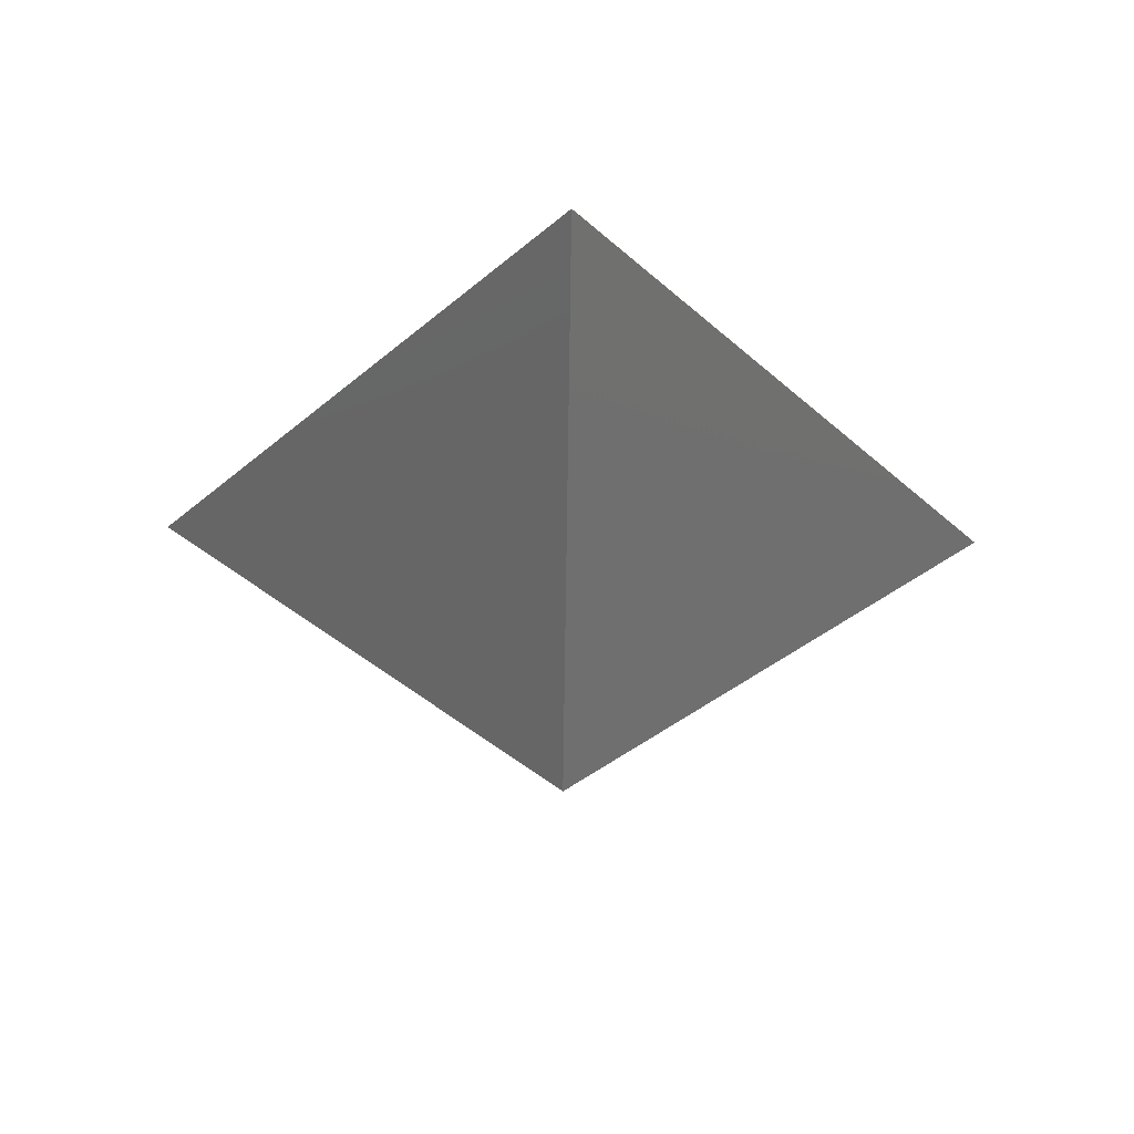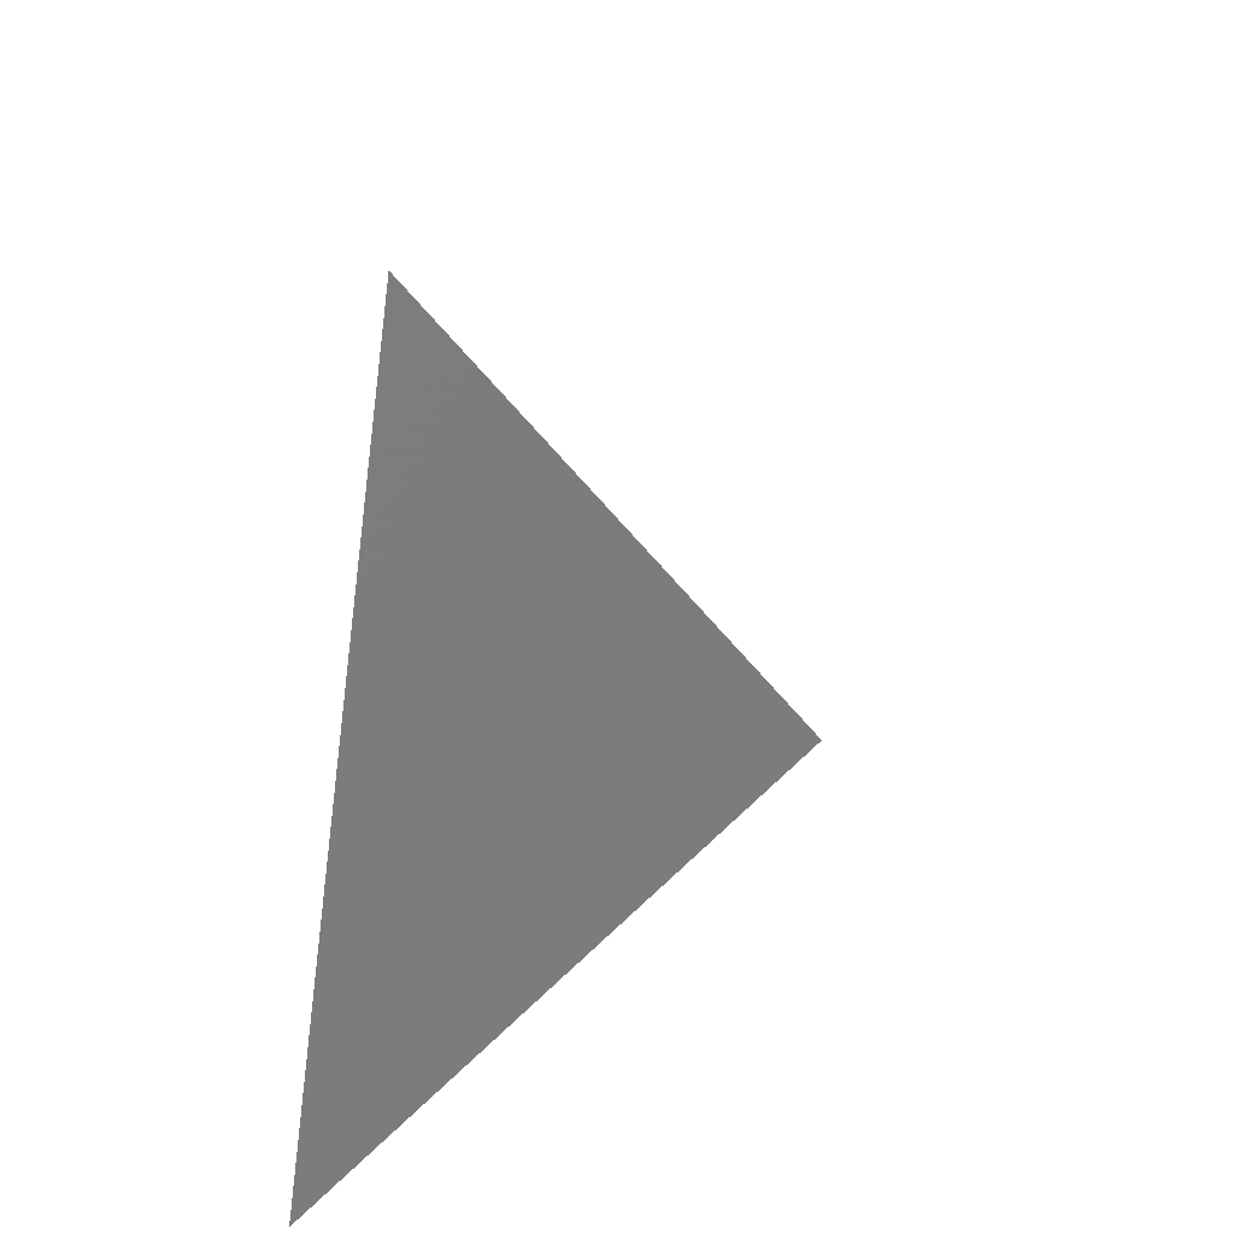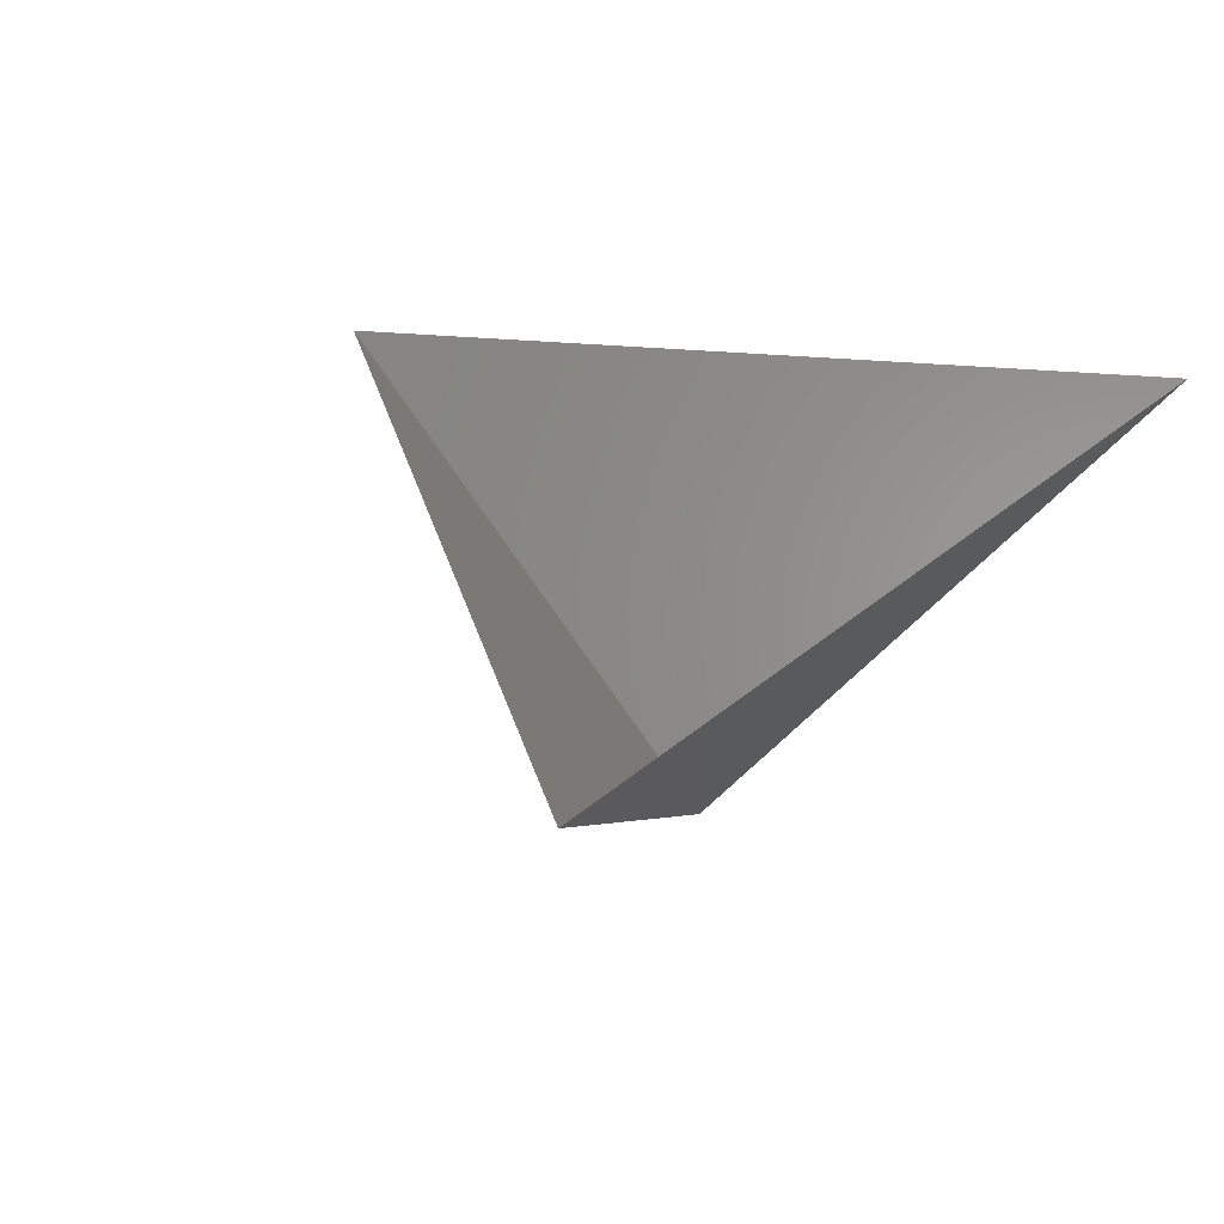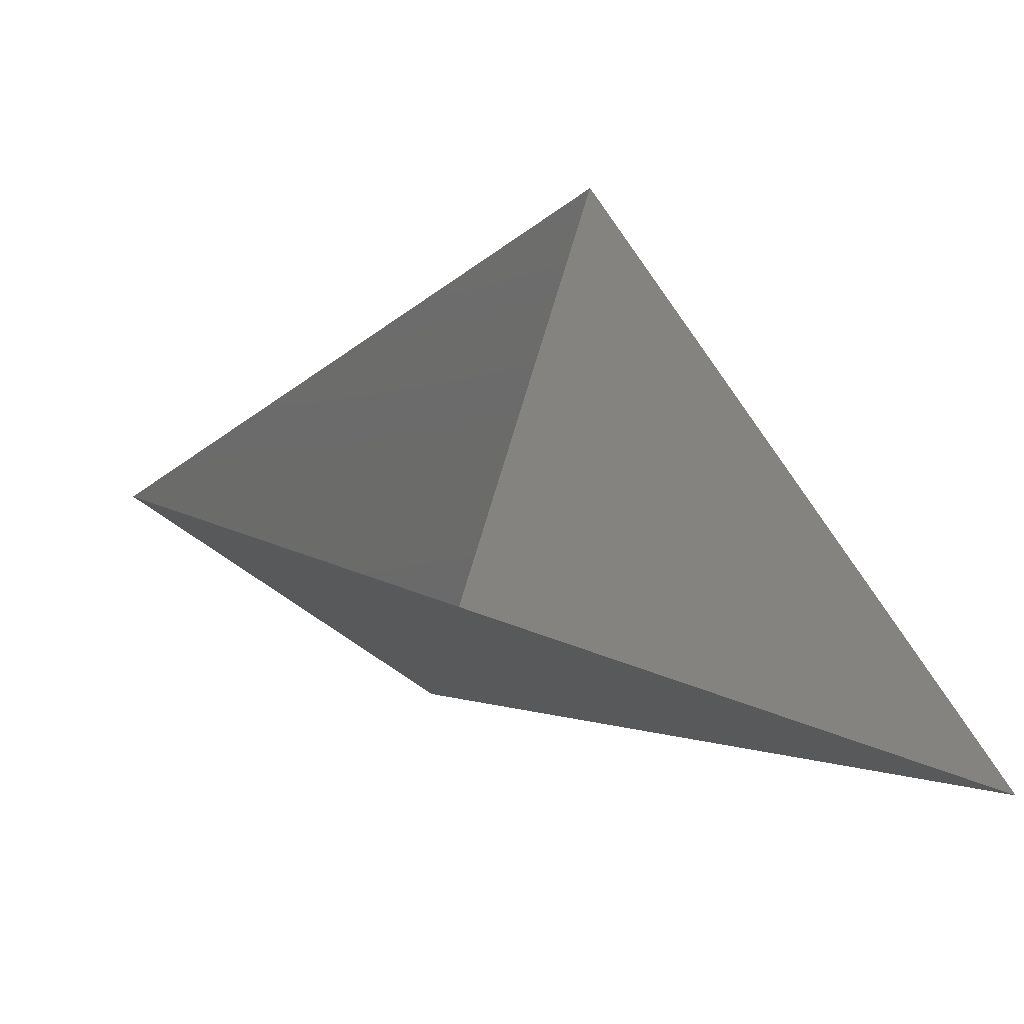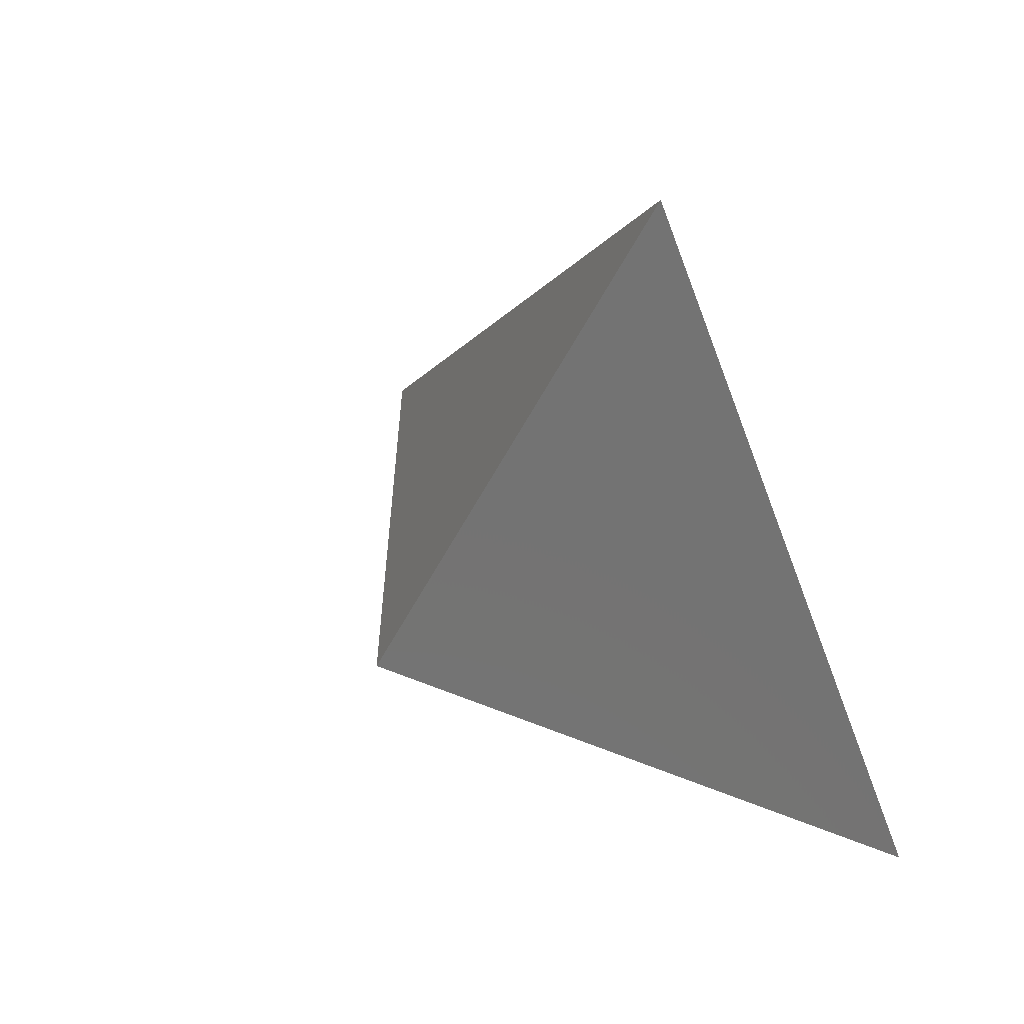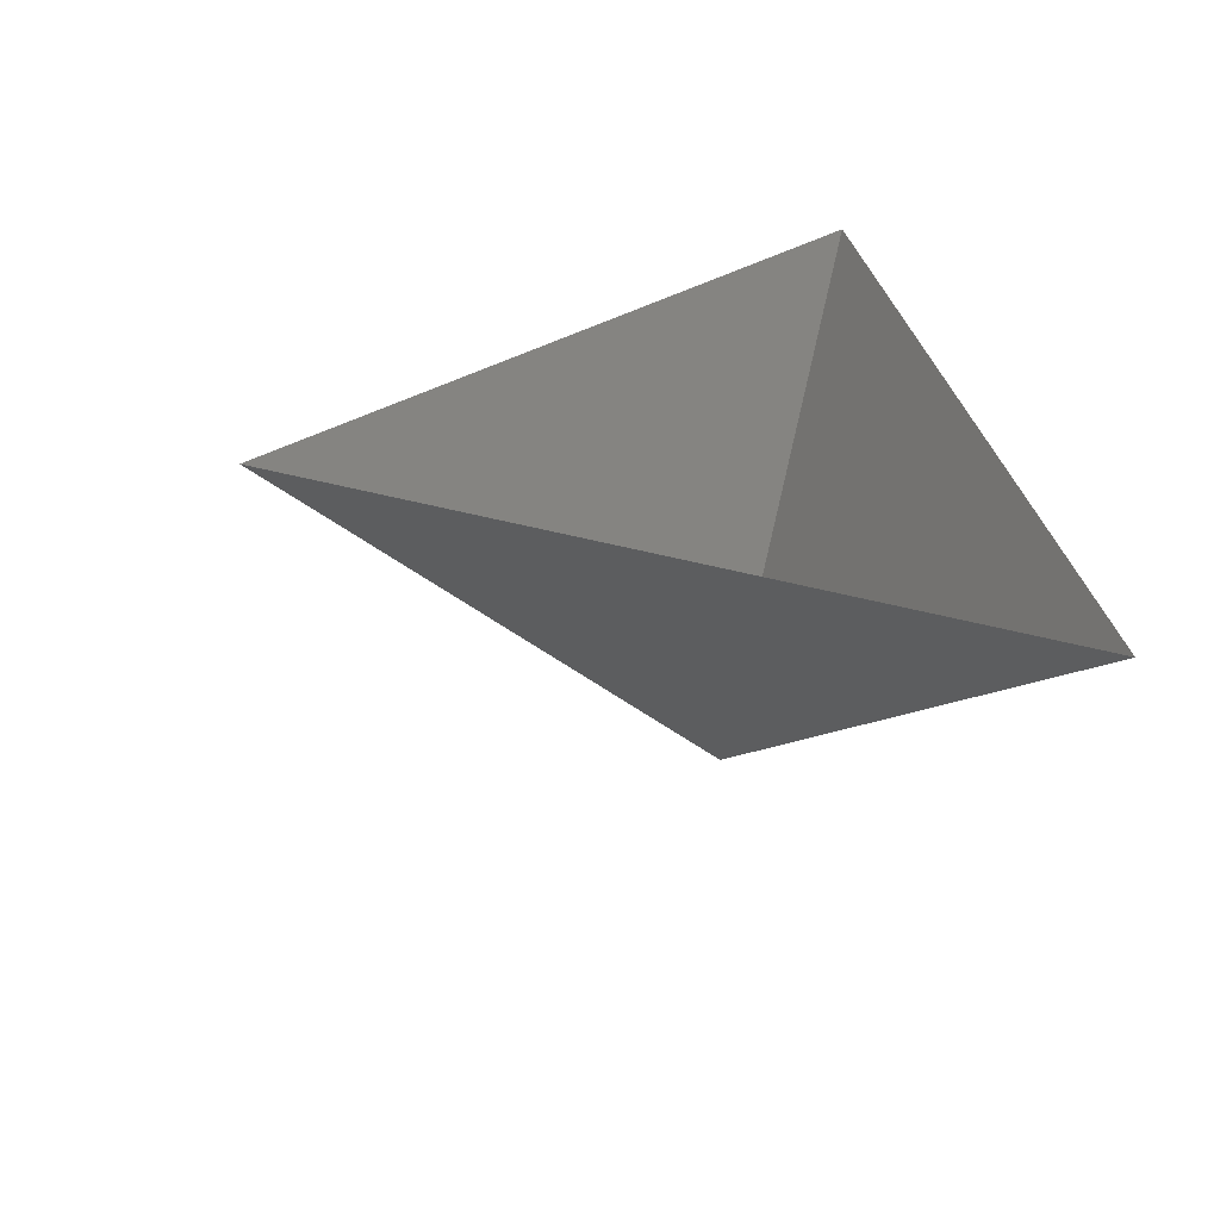
<metadata>
{"format":"stl","ext":"stl","renderer":"f3d","projection":"perspective","resolution":1024,"background":"white","views":[{"elev":66.3,"azim":-178.8,"up":"+Y"},{"elev":41.7,"azim":102.2,"up":"+Y"},{"elev":33.7,"azim":-49.2,"up":"+Z"},{"elev":-43.5,"azim":-27.5,"up":"+Y"},{"elev":52.0,"azim":-129.8,"up":"+Y"},{"elev":30.9,"azim":-99.9,"up":"+Z"}]}
</metadata>
<code>
# stl→obj: 4 verts, 3 faces
v -5 -17 46.5
v 7 -17 46.5
v 1 -14 41.5
v 1 -8 46.5
f 1 2 3
f 2 4 3
f 4 1 3

</code>
